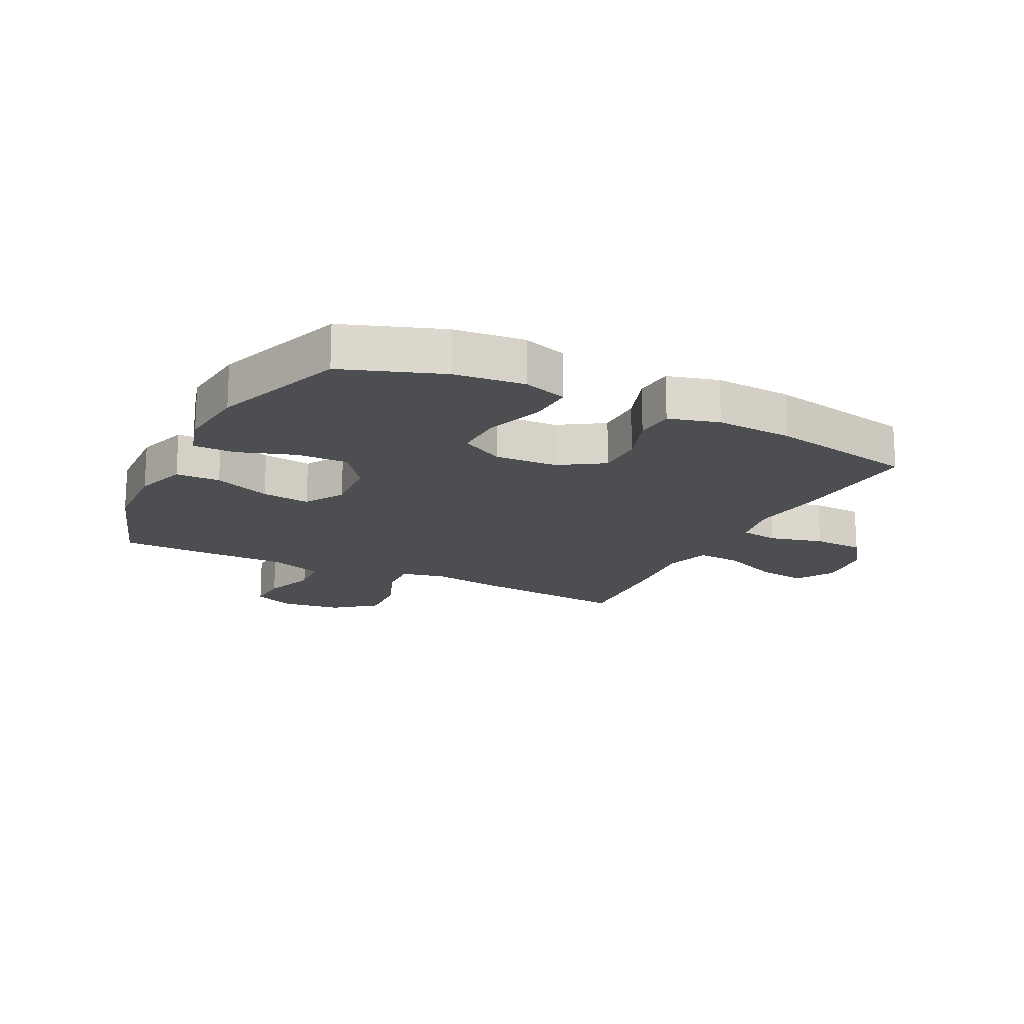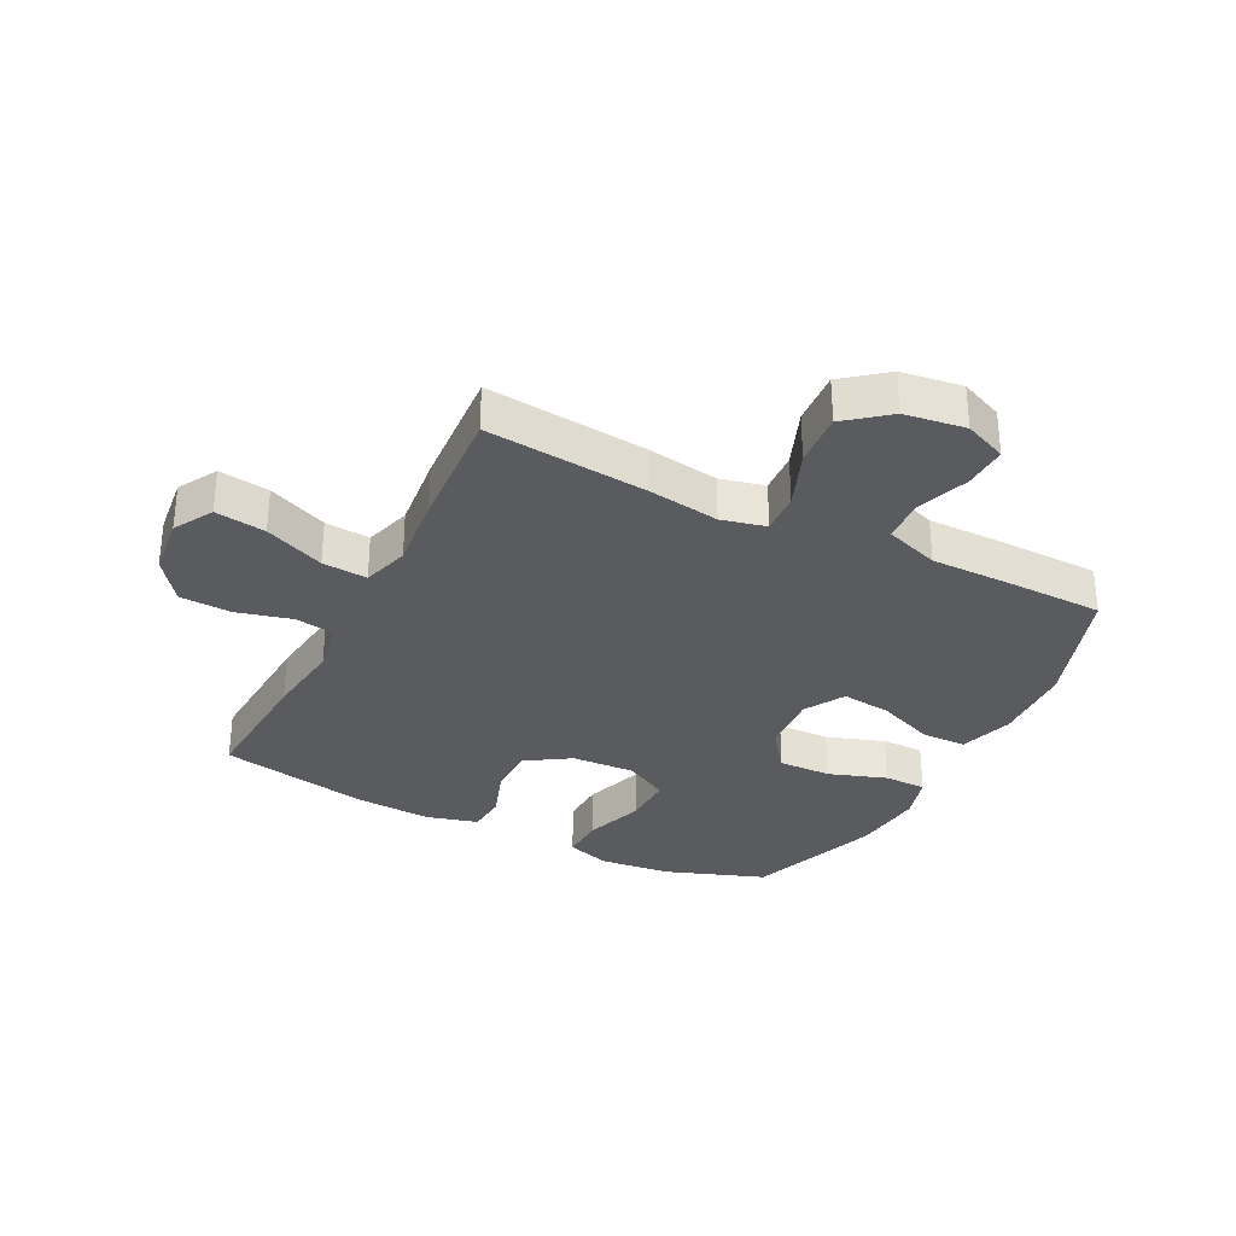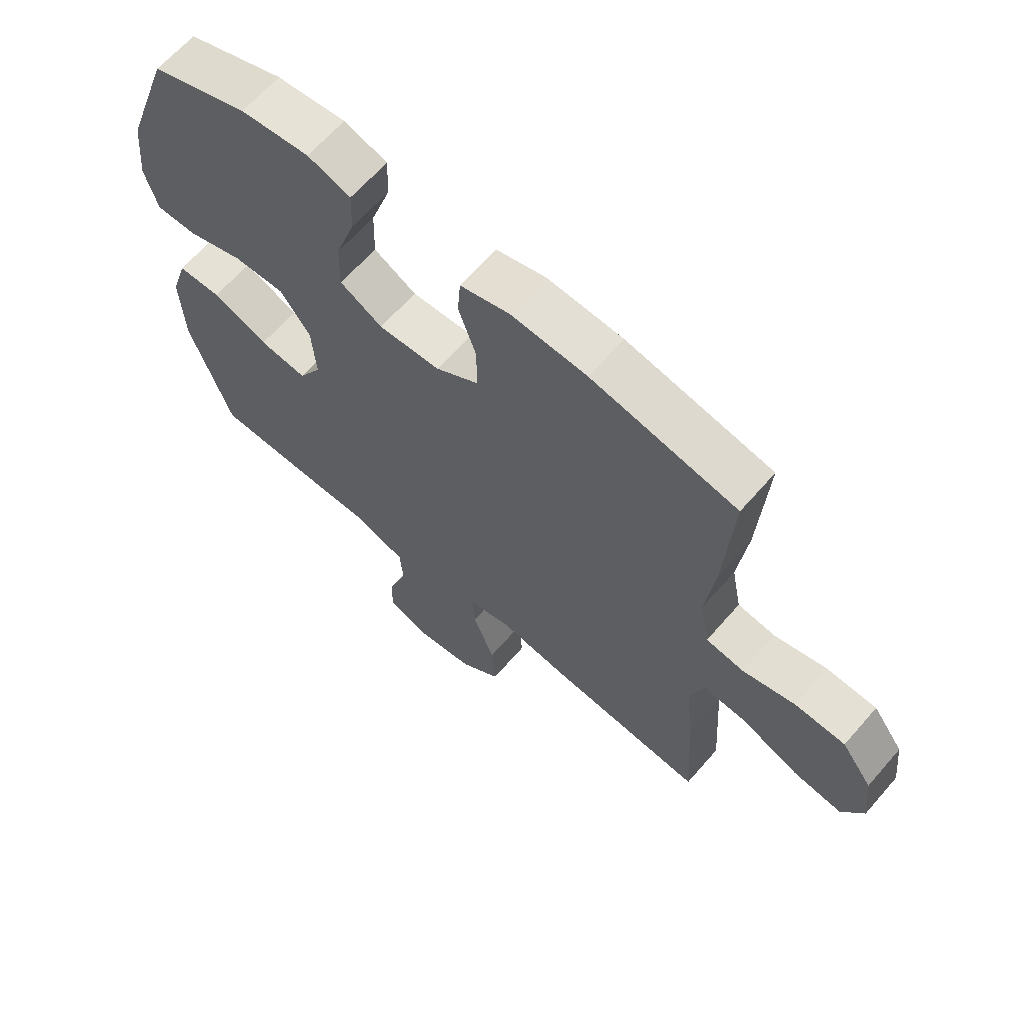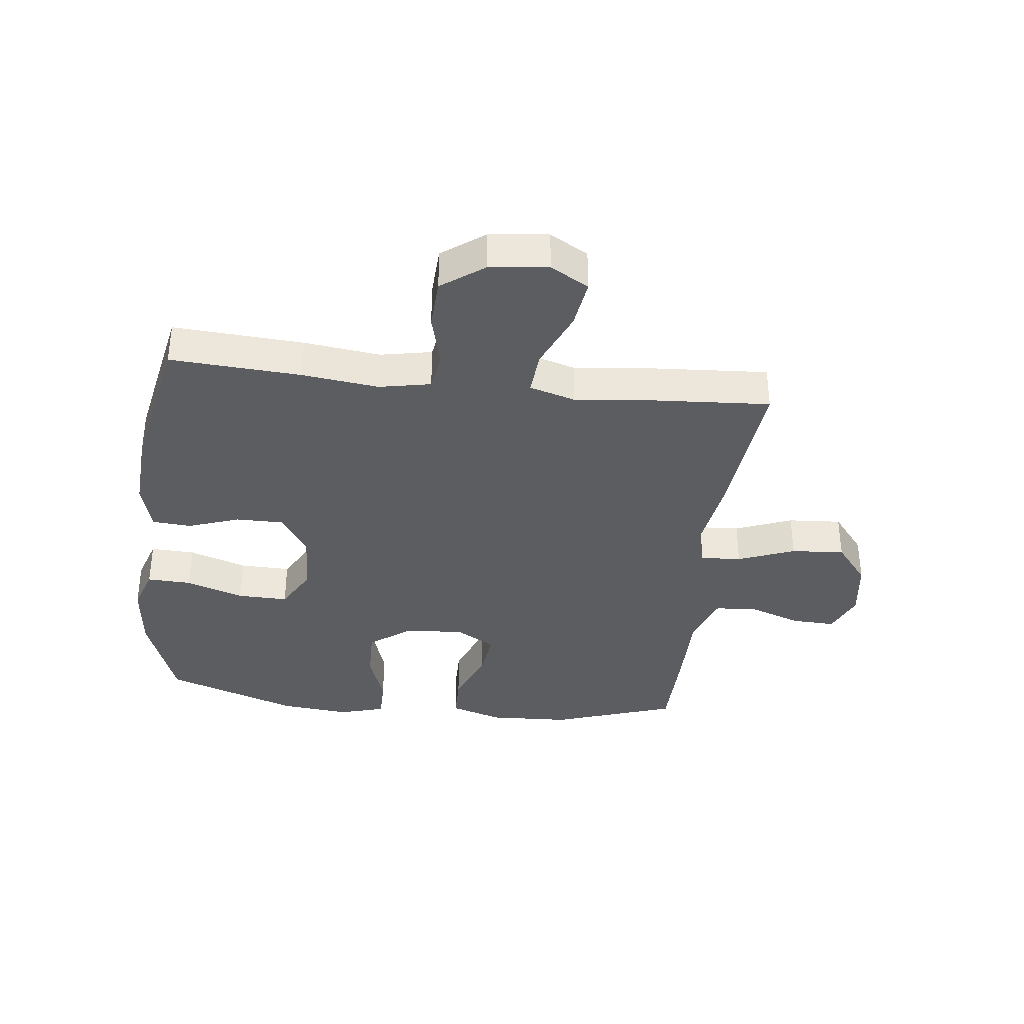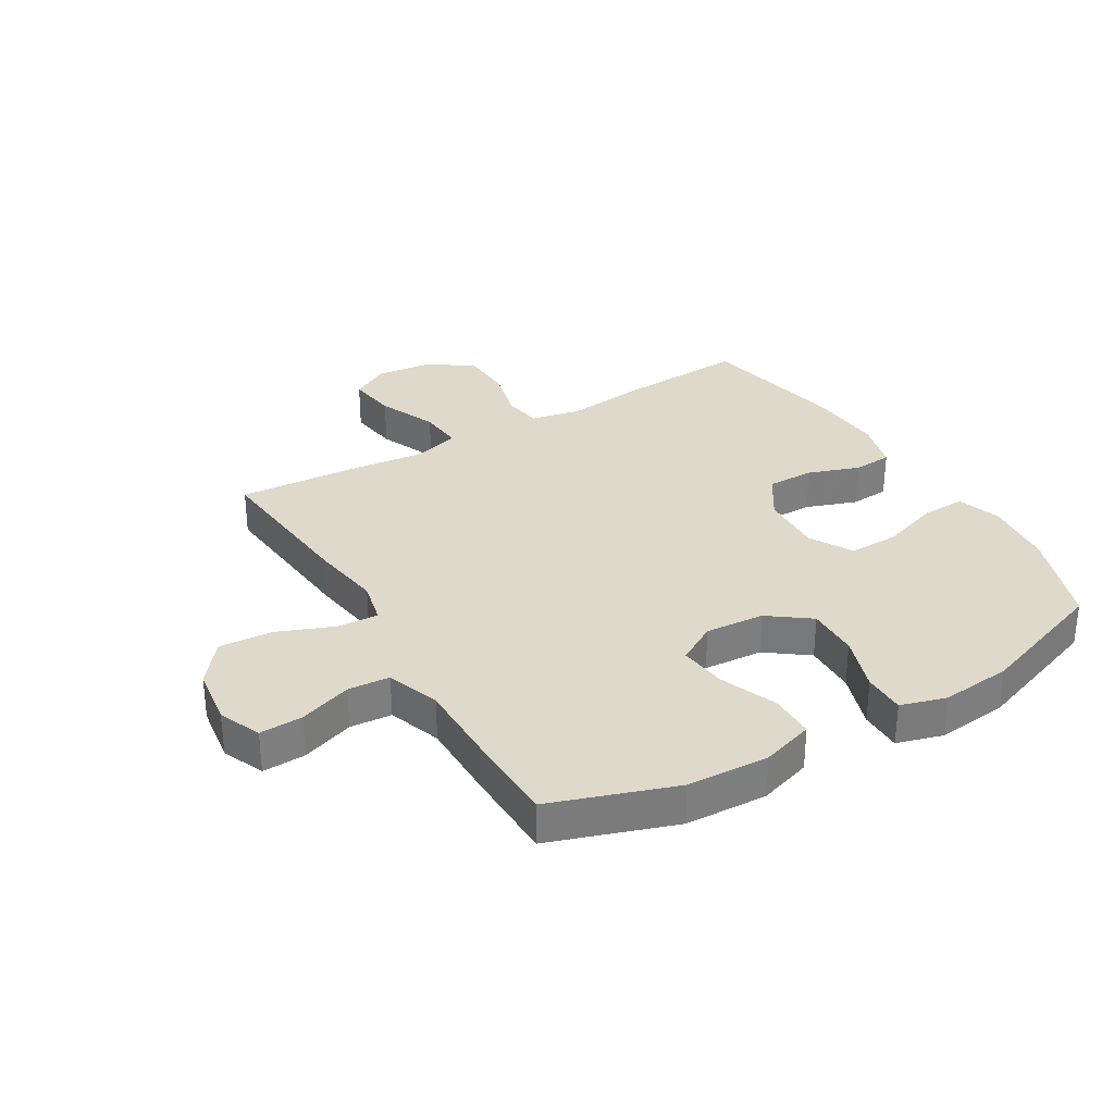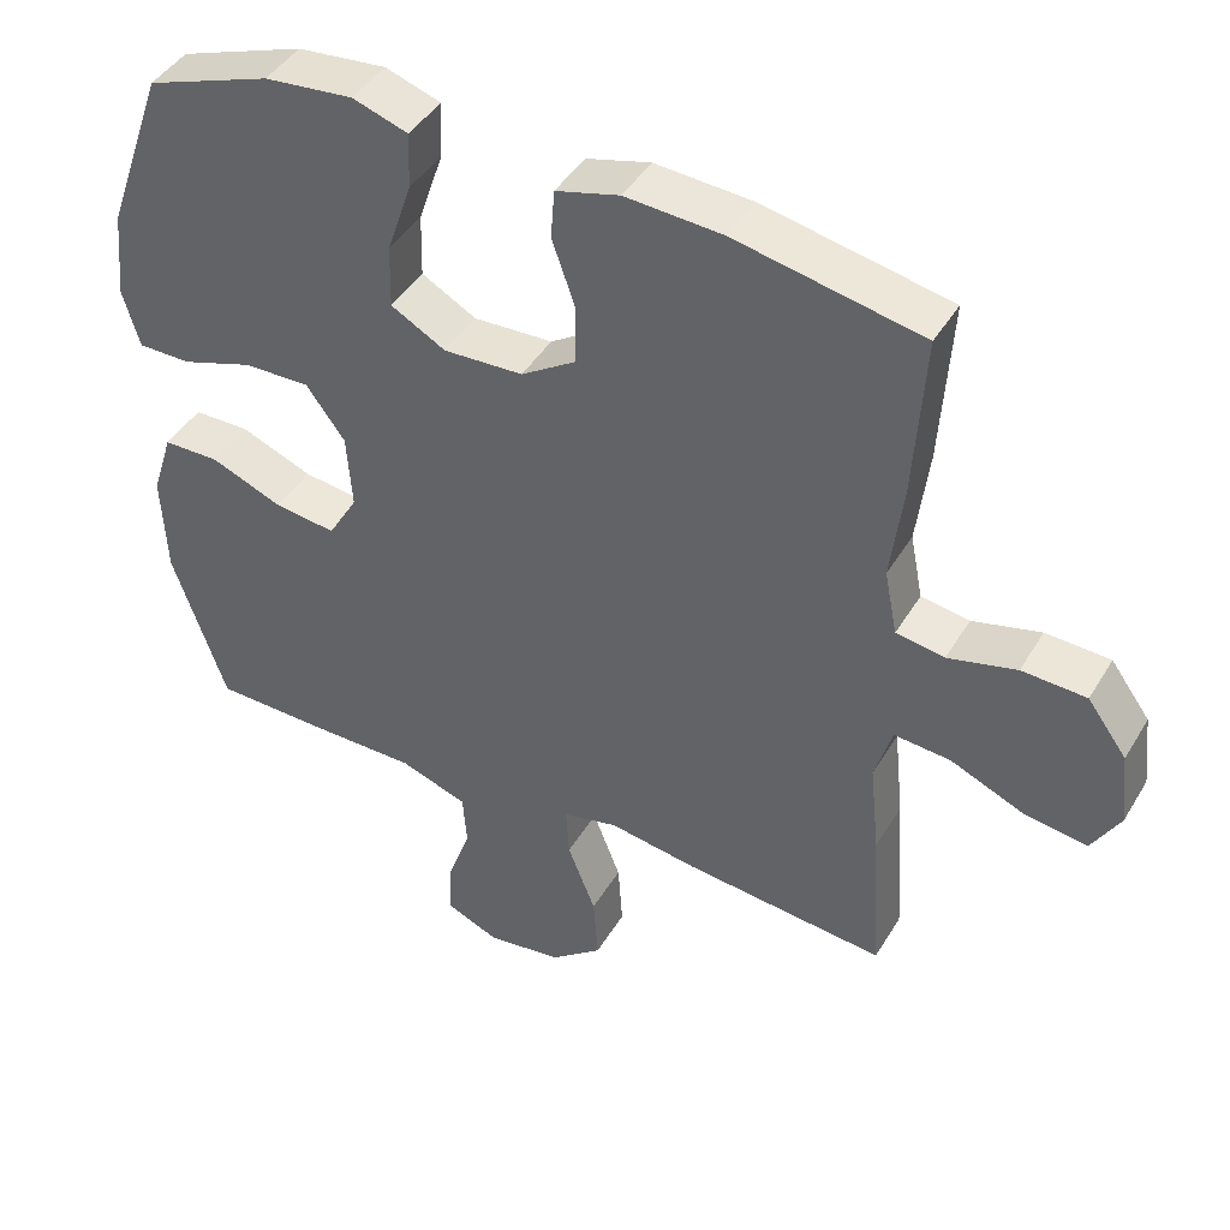
<metadata>
{"format":"obj","ext":"obj","renderer":"f3d","projection":"perspective","resolution":1024,"background":"white","views":[{"elev":-17.1,"azim":-26.6,"up":"+Y"},{"elev":-32.0,"azim":153.2,"up":"+Y"},{"elev":64.6,"azim":41.0,"up":"+Z"},{"elev":-36.2,"azim":83.4,"up":"+Y"},{"elev":31.8,"azim":-120.6,"up":"+Y"},{"elev":43.6,"azim":28.9,"up":"+Z"}]}
</metadata>
<code>
v -0.5 0.07 0.5
v -0.335 0.07 0.559
v -0.218 0.07 0.571
v -0.145 0.07 0.547
v -0.148 0.07 0.473
v -0.181 0.07 0.376
v -0.183 0.07 0.292
v -0.111 0.07 0.252
v -0.006 0.07 0.257
v 0.067 0.07 0.304
v 0.067 0.07 0.383
v 0.037 0.07 0.469
v 0.042 0.07 0.534
v 0.126 0.07 0.557
v 0.254 0.07 0.549
v 0.5 0.07 0.5
v 0.486 0.07 0.282
v 0.47 0.07 0.154
v 0.487 0.07 0.068
v 0.551 0.07 0.058
v 0.641 0.07 0.081
v 0.726 0.07 0.077
v 0.778 0.07 0.006
v 0.789 0.07 -0.092
v 0.752 0.07 -0.156
v 0.669 0.07 -0.144
v 0.571 0.07 -0.102
v 0.497 0.07 -0.096
v 0.474 0.07 -0.173
v 0.487 0.07 -0.296
v 0.5 0.07 -0.5
v 0.234 0.07 -0.474
v 0.117 0.07 -0.456
v 0.044 0.07 -0.473
v 0.048 0.07 -0.541
v 0.085 0.07 -0.636
v 0.091 0.07 -0.725
v 0.022 0.07 -0.78
v -0.078 0.07 -0.794
v -0.148 0.07 -0.764
v -0.145 0.07 -0.692
v -0.114 0.07 -0.604
v -0.119 0.07 -0.534
v -0.208 0.07 -0.503
v -0.342 0.07 -0.503
v -0.5 0.07 -0.5
v -0.57 0.07 -0.293
v -0.576 0.07 -0.157
v -0.548 0.07 -0.069
v -0.474 0.07 -0.068
v -0.379 0.07 -0.106
v -0.298 0.07 -0.116
v -0.259 0.07 -0.05
v -0.266 0.07 0.049
v -0.317 0.07 0.118
v -0.404 0.07 0.116
v -0.499 0.07 0.084
v -0.569 0.07 0.084
v -0.591 0.07 0.16
v -0.579 0.07 0.278
v -0.5 0 0.5
v -0.335 0 0.559
v -0.218 0 0.571
v -0.145 0 0.547
v -0.148 0 0.473
v -0.181 0 0.376
v -0.183 0 0.292
v -0.111 0 0.252
v -0.006 0 0.257
v 0.067 0 0.304
v 0.067 0 0.383
v 0.037 0 0.469
v 0.042 0 0.534
v 0.126 0 0.557
v 0.254 0 0.549
v 0.5 0 0.5
v 0.486 0 0.282
v 0.47 0 0.154
v 0.487 0 0.068
v 0.551 0 0.058
v 0.641 0 0.081
v 0.726 0 0.077
v 0.778 0 0.006
v 0.789 0 -0.092
v 0.752 0 -0.156
v 0.669 0 -0.144
v 0.571 0 -0.102
v 0.497 0 -0.096
v 0.474 0 -0.173
v 0.487 0 -0.296
v 0.5 0 -0.5
v 0.234 0 -0.474
v 0.117 0 -0.456
v 0.044 0 -0.473
v 0.048 0 -0.541
v 0.085 0 -0.636
v 0.091 0 -0.725
v 0.022 0 -0.78
v -0.078 0 -0.794
v -0.148 0 -0.764
v -0.145 0 -0.692
v -0.114 0 -0.604
v -0.119 0 -0.534
v -0.208 0 -0.503
v -0.342 0 -0.503
v -0.5 0 -0.5
v -0.57 0 -0.293
v -0.576 0 -0.157
v -0.548 0 -0.069
v -0.474 0 -0.068
v -0.379 0 -0.106
v -0.298 0 -0.116
v -0.259 0 -0.05
v -0.266 0 0.049
v -0.317 0 0.118
v -0.404 0 0.116
v -0.499 0 0.084
v -0.569 0 0.084
v -0.591 0 0.16
v -0.579 0 0.278
f 56 57 58 59
f 55 56 59 60
f 48 49 50 51
f 48 51 52
f 47 48 52
f 44 45 46 47
f 43 44 47 52
f 39 40 41 42
f 39 42 43
f 38 39 43
f 35 36 37 38
f 34 35 38 43
f 30 31 32 33
f 29 30 33 34
f 28 29 34 43
f 24 25 26 27
f 24 27 28
f 23 24 28
f 20 21 22 23
f 19 20 23 28
f 18 19 28 43
f 11 12 13 14
f 10 11 14 15
f 3 4 5 6
f 3 6 7
f 2 3 7
f 55 60 1 2
f 54 55 2 7
f 53 54 7 8
f 18 43 52 53
f 18 53 8 9
f 17 18 9 10
f 10 15 16 17
f 119 118 117 116
f 120 119 116 115
f 111 110 109 108
f 112 111 108
f 112 108 107
f 107 106 105 104
f 112 107 104 103
f 102 101 100 99
f 103 102 99
f 103 99 98
f 98 97 96 95
f 103 98 95 94
f 93 92 91 90
f 94 93 90 89
f 103 94 89 88
f 87 86 85 84
f 88 87 84
f 88 84 83
f 83 82 81 80
f 88 83 80 79
f 103 88 79 78
f 74 73 72 71
f 75 74 71 70
f 66 65 64 63
f 67 66 63
f 67 63 62
f 62 61 120 115
f 67 62 115 114
f 68 67 114 113
f 113 112 103 78
f 69 68 113 78
f 70 69 78 77
f 77 76 75 70
f 1 61 62 2
f 2 62 63 3
f 3 63 64 4
f 4 64 65 5
f 5 65 66 6
f 6 66 67 7
f 7 67 68 8
f 8 68 69 9
f 9 69 70 10
f 10 70 71 11
f 11 71 72 12
f 12 72 73 13
f 13 73 74 14
f 14 74 75 15
f 15 75 76 16
f 16 76 77 17
f 17 77 78 18
f 18 78 79 19
f 19 79 80 20
f 20 80 81 21
f 21 81 82 22
f 22 82 83 23
f 23 83 84 24
f 24 84 85 25
f 25 85 86 26
f 26 86 87 27
f 27 87 88 28
f 28 88 89 29
f 29 89 90 30
f 30 90 91 31
f 31 91 92 32
f 32 92 93 33
f 33 93 94 34
f 34 94 95 35
f 35 95 96 36
f 36 96 97 37
f 37 97 98 38
f 38 98 99 39
f 39 99 100 40
f 40 100 101 41
f 41 101 102 42
f 42 102 103 43
f 43 103 104 44
f 44 104 105 45
f 45 105 106 46
f 46 106 107 47
f 47 107 108 48
f 48 108 109 49
f 49 109 110 50
f 50 110 111 51
f 51 111 112 52
f 52 112 113 53
f 53 113 114 54
f 54 114 115 55
f 55 115 116 56
f 56 116 117 57
f 57 117 118 58
f 58 118 119 59
f 59 119 120 60
f 60 120 61 1

</code>
